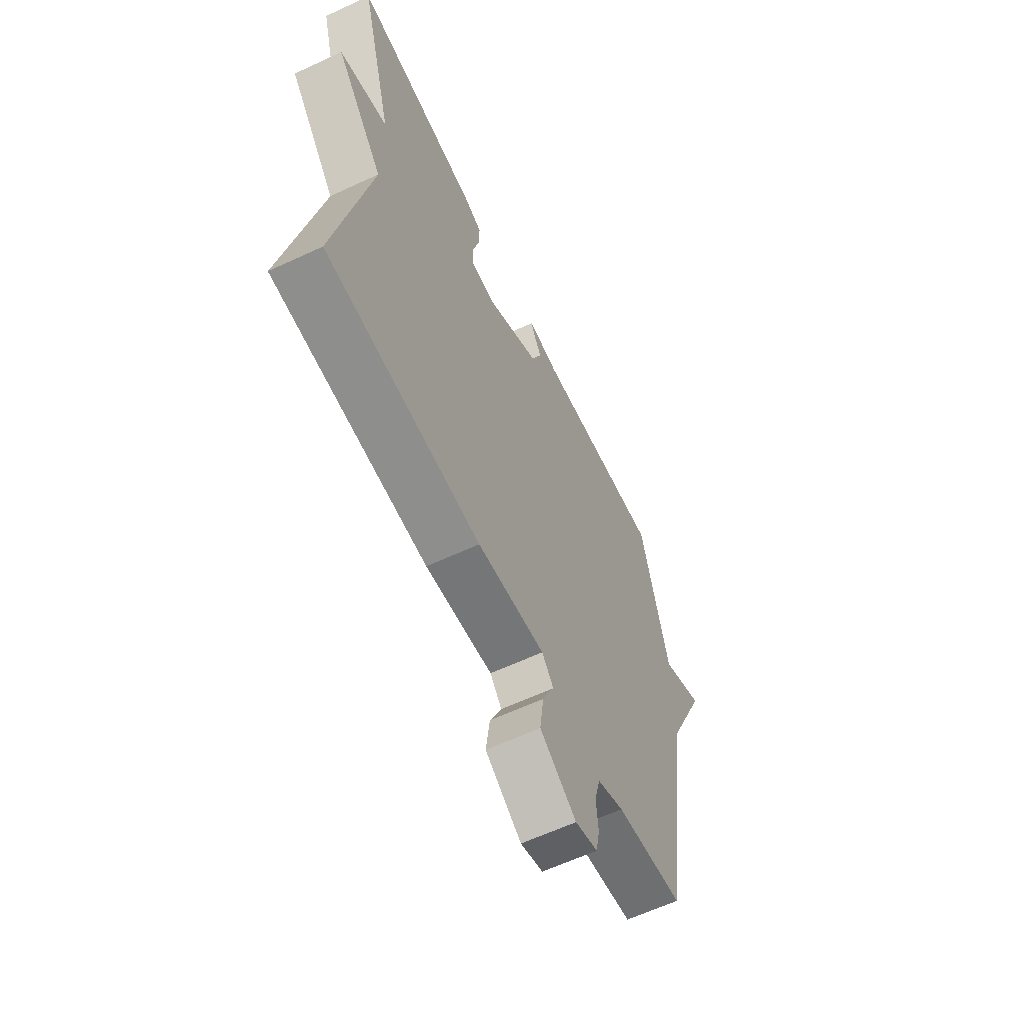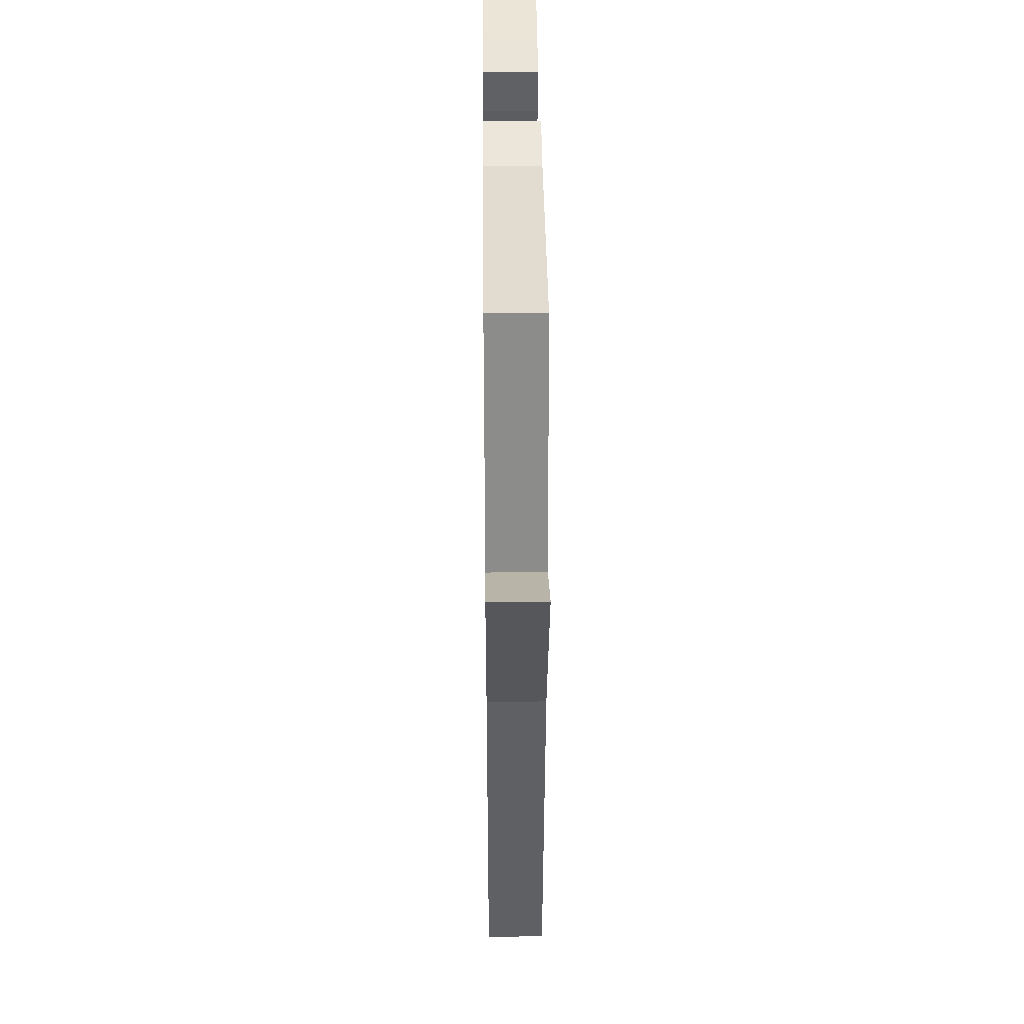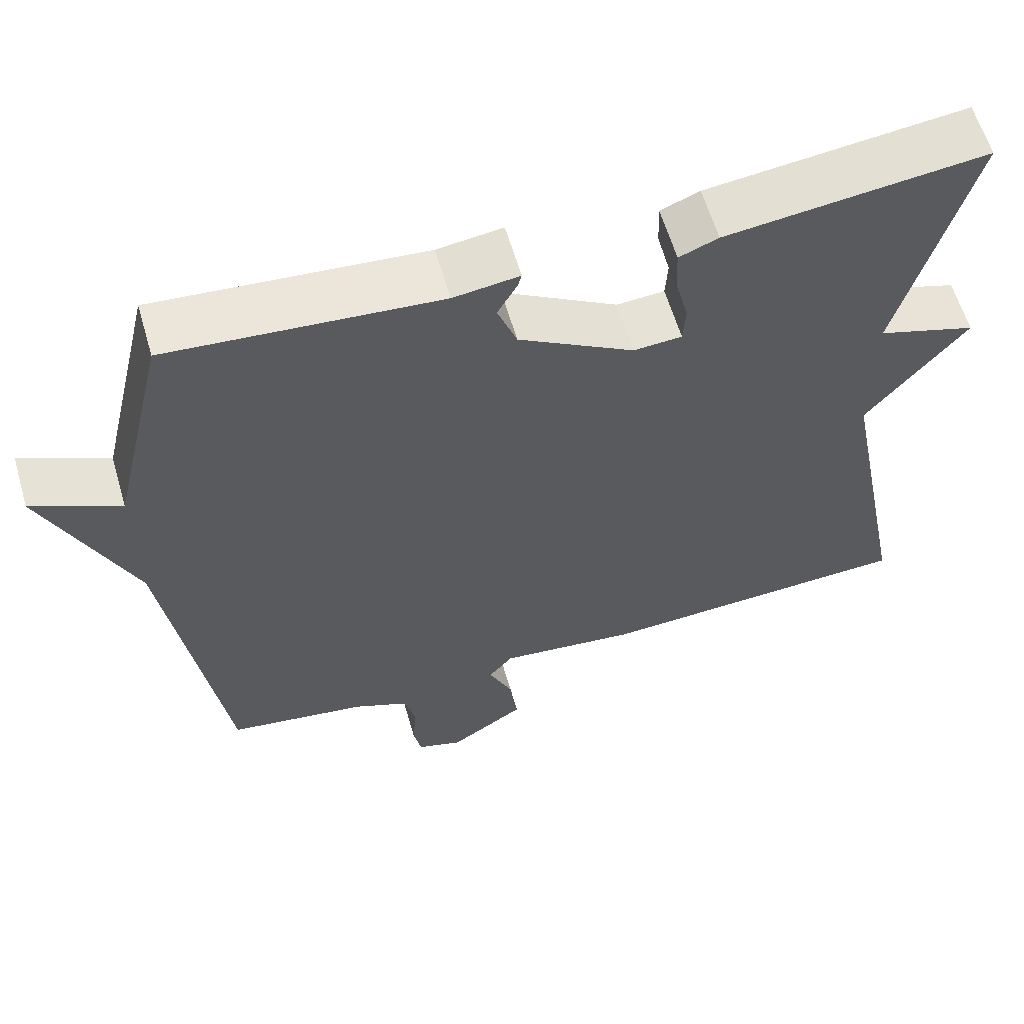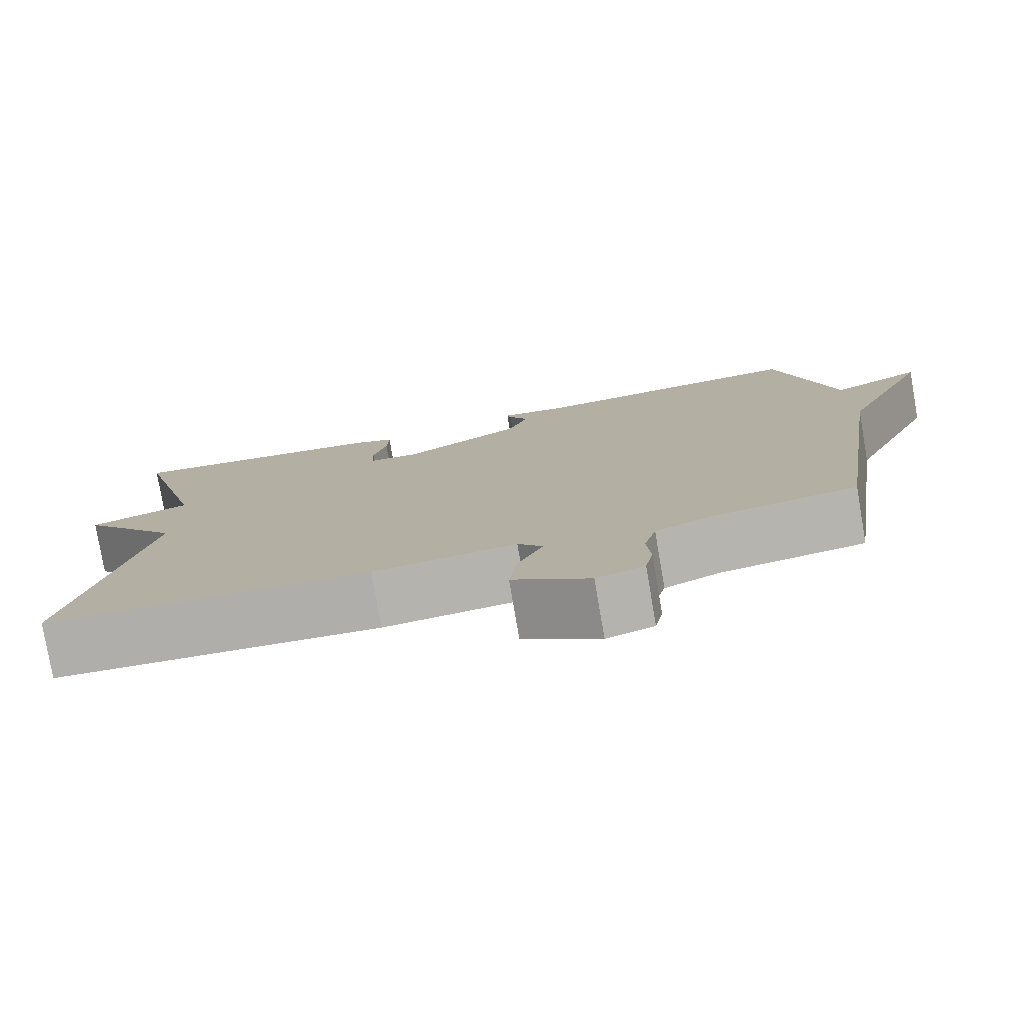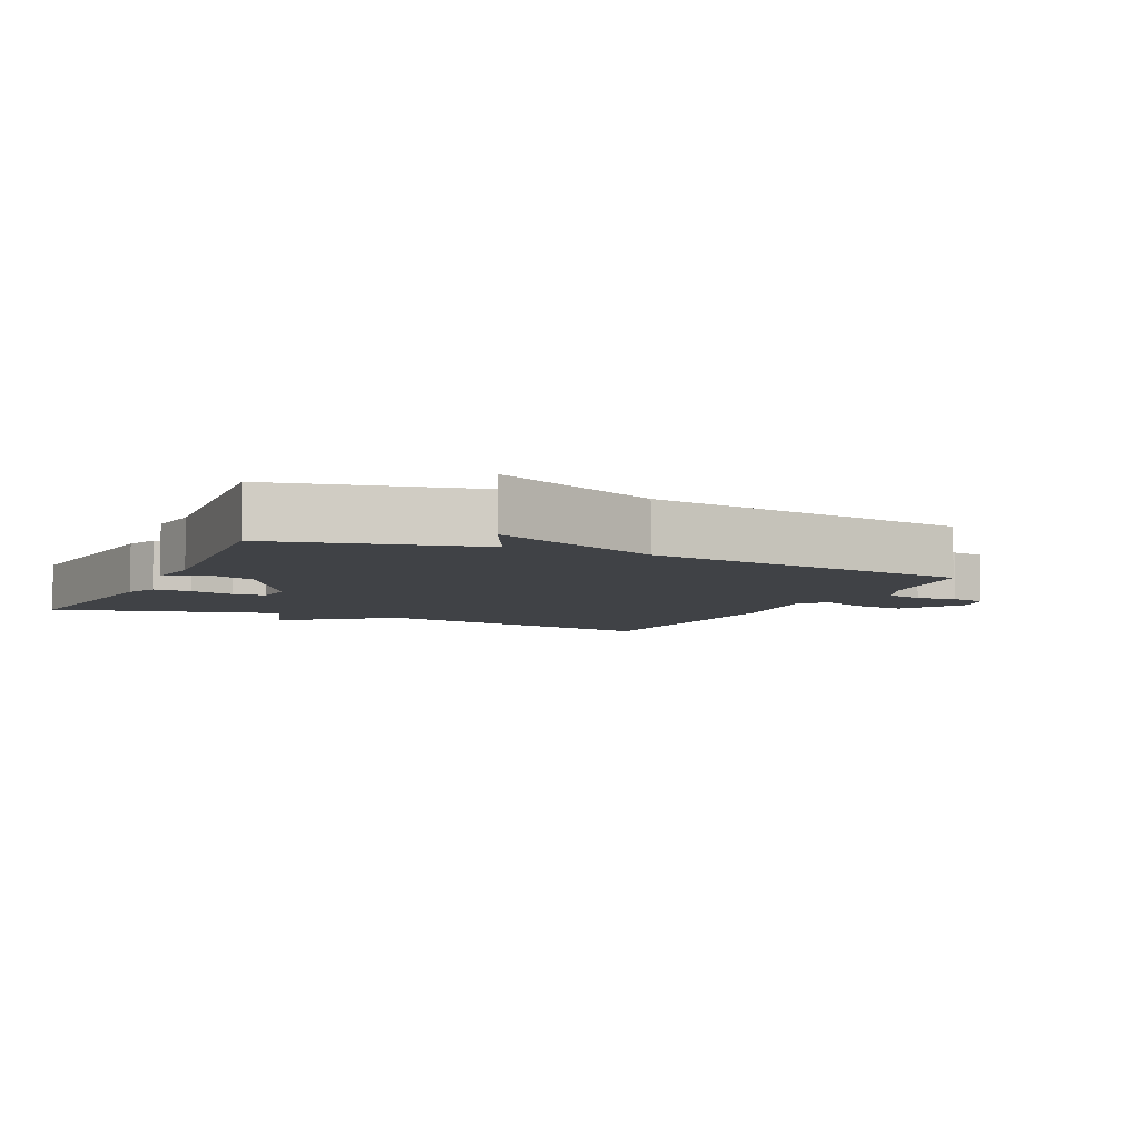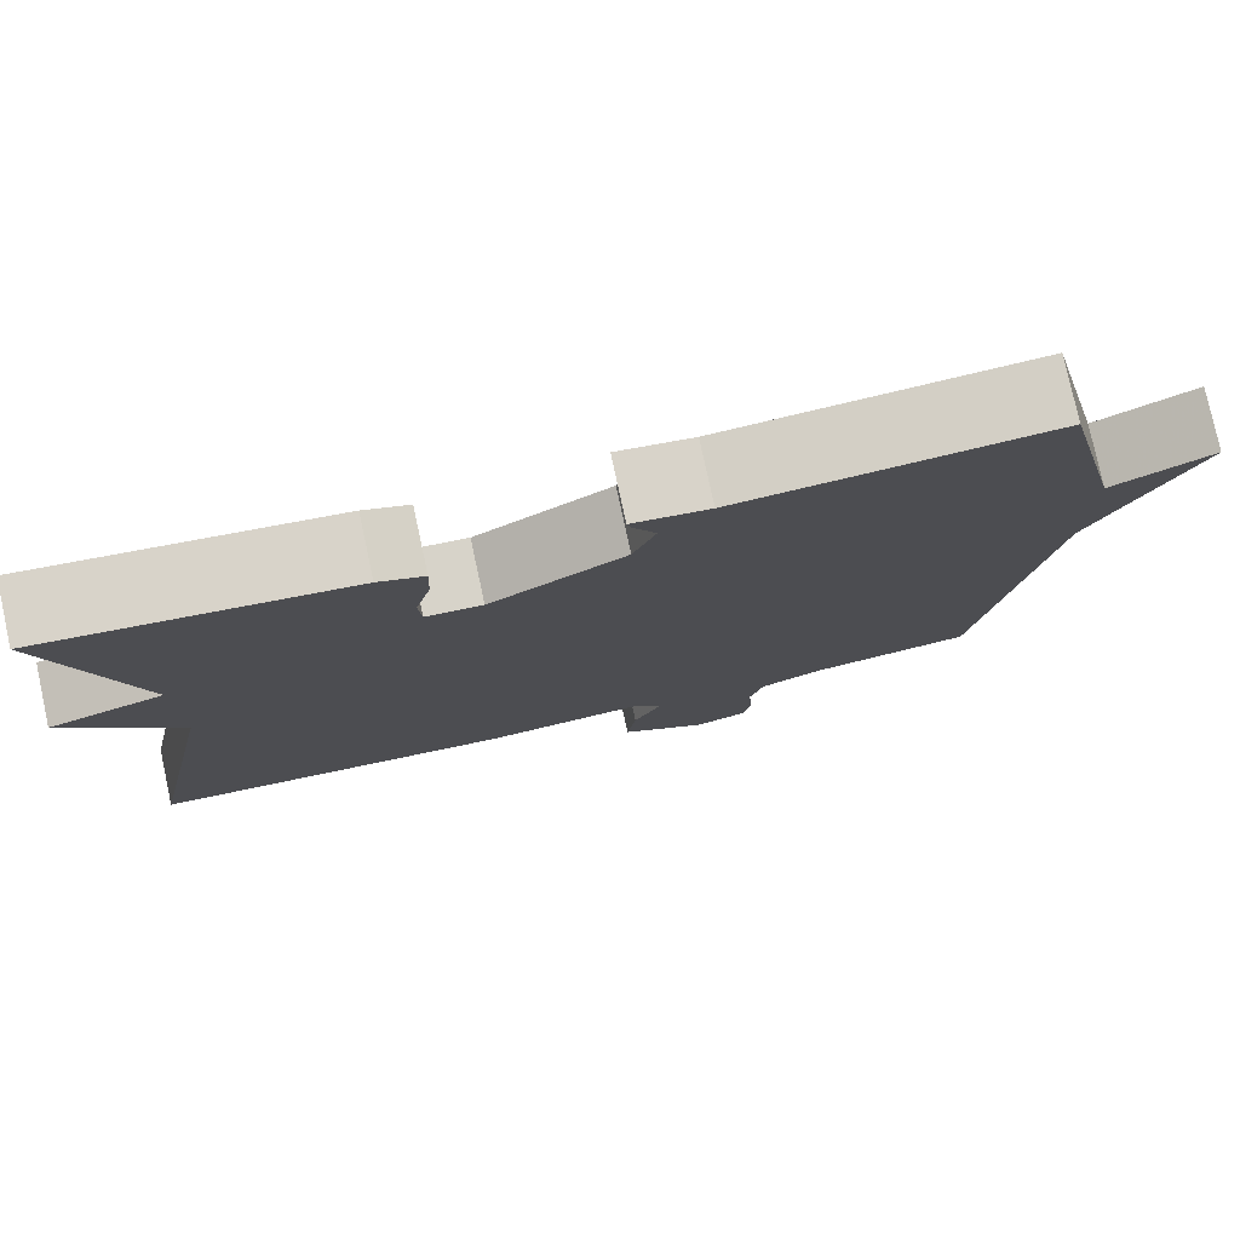
<metadata>
{"format":"obj","ext":"obj","renderer":"f3d","projection":"perspective","resolution":1024,"background":"white","views":[{"elev":-62.3,"azim":-64.8,"up":"+Z"},{"elev":39.4,"azim":89.4,"up":"+Z"},{"elev":60.6,"azim":163.7,"up":"+Z"},{"elev":-78.6,"azim":9.7,"up":"+Z"},{"elev":-6.1,"azim":65.0,"up":"+Y"},{"elev":78.4,"azim":-12.2,"up":"+Z"}]}
</metadata>
<code>
v -0.5 0.07 -0.5
v -0.41 0.07 -0.041
v -0.537 0.07 0.118
v -0.41 0.07 0.159
v -0.5 0.07 0.5
v -0.167 0.07 0.462
v -0.117 0.07 0.442
v -0.119 0.07 0.385
v -0.136 0.07 0.318
v -0.133 0.07 0.269
v -0.071 0.07 0.265
v 0.077 0.07 0.352
v 0.102 0.07 0.419
v 0.077 0.07 0.464
v 0.072 0.07 0.482
v 0.156 0.07 0.471
v 0.5 0.07 0.5
v 0.572 0.07 0.197
v 0.684 0.07 0.252
v 0.572 0.07 -0.003
v 0.5 0.07 -0.5
v 0.321 0.07 -0.528
v 0.251 0.07 -0.559
v 0.236 0.07 -0.617
v 0.241 0.07 -0.68
v 0.231 0.07 -0.731
v 0.172 0.07 -0.75
v 0.076 0.07 -0.686
v 0.086 0.07 -0.608
v 0.117 0.07 -0.539
v 0.086 0.07 -0.501
v -0.092 0.07 -0.521
v -0.5 0 -0.5
v -0.41 0 -0.041
v -0.537 0 0.118
v -0.41 0 0.159
v -0.5 0 0.5
v -0.167 0 0.462
v -0.117 0 0.442
v -0.119 0 0.385
v -0.136 0 0.318
v -0.133 0 0.269
v -0.071 0 0.265
v 0.077 0 0.352
v 0.102 0 0.419
v 0.077 0 0.464
v 0.072 0 0.482
v 0.156 0 0.471
v 0.5 0 0.5
v 0.572 0 0.197
v 0.684 0 0.252
v 0.572 0 -0.003
v 0.5 0 -0.5
v 0.321 0 -0.528
v 0.251 0 -0.559
v 0.236 0 -0.617
v 0.241 0 -0.68
v 0.231 0 -0.731
v 0.172 0 -0.75
v 0.076 0 -0.686
v 0.086 0 -0.608
v 0.117 0 -0.539
v 0.086 0 -0.501
v -0.092 0 -0.521
f 31 32 1 2
f 28 29 30
f 27 28 30
f 26 27 30
f 25 26 30
f 24 25 30
f 23 24 30 31
f 2 3 4
f 31 2 4
f 23 31 4
f 22 23 4
f 20 21 22 4
f 18 19 20
f 16 17 18 20
f 15 16 20
f 14 15 20
f 13 14 20
f 12 13 20
f 11 12 20
f 10 11 20 4
f 7 8 9
f 6 7 9
f 5 6 9
f 4 5 9
f 4 9 10
f 34 33 64 63
f 62 61 60
f 62 60 59
f 62 59 58
f 62 58 57
f 62 57 56
f 63 62 56 55
f 36 35 34
f 36 34 63
f 36 63 55
f 36 55 54
f 36 54 53 52
f 52 51 50
f 52 50 49 48
f 52 48 47
f 52 47 46
f 52 46 45
f 52 45 44
f 52 44 43
f 36 52 43 42
f 41 40 39
f 41 39 38
f 41 38 37
f 41 37 36
f 42 41 36
f 1 33 34 2
f 2 34 35 3
f 3 35 36 4
f 4 36 37 5
f 5 37 38 6
f 6 38 39 7
f 7 39 40 8
f 8 40 41 9
f 9 41 42 10
f 10 42 43 11
f 11 43 44 12
f 12 44 45 13
f 13 45 46 14
f 14 46 47 15
f 15 47 48 16
f 16 48 49 17
f 17 49 50 18
f 18 50 51 19
f 19 51 52 20
f 20 52 53 21
f 21 53 54 22
f 22 54 55 23
f 23 55 56 24
f 24 56 57 25
f 25 57 58 26
f 26 58 59 27
f 27 59 60 28
f 28 60 61 29
f 29 61 62 30
f 30 62 63 31
f 31 63 64 32
f 32 64 33 1

</code>
